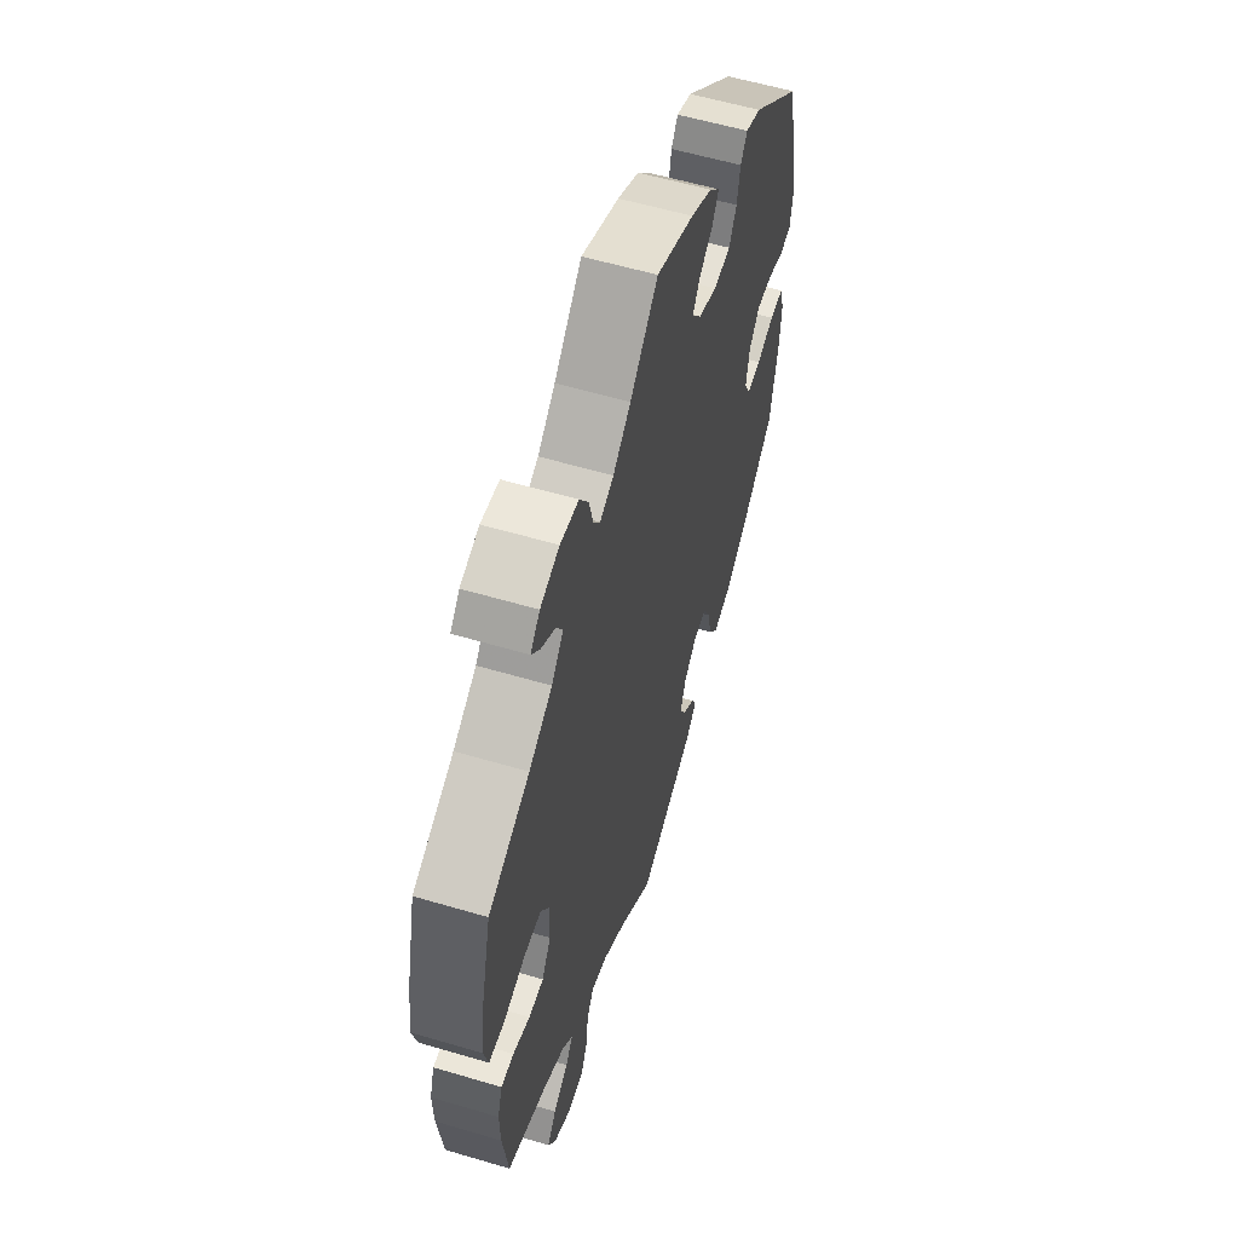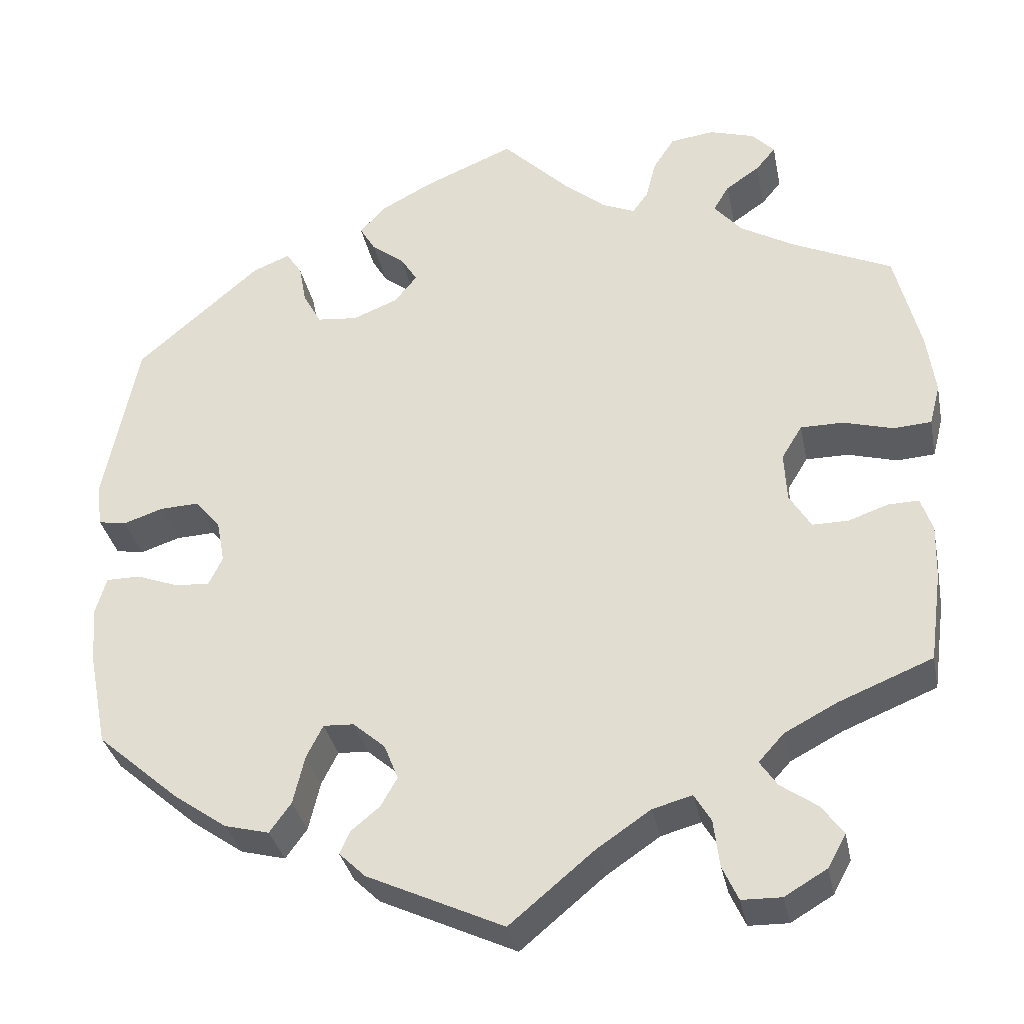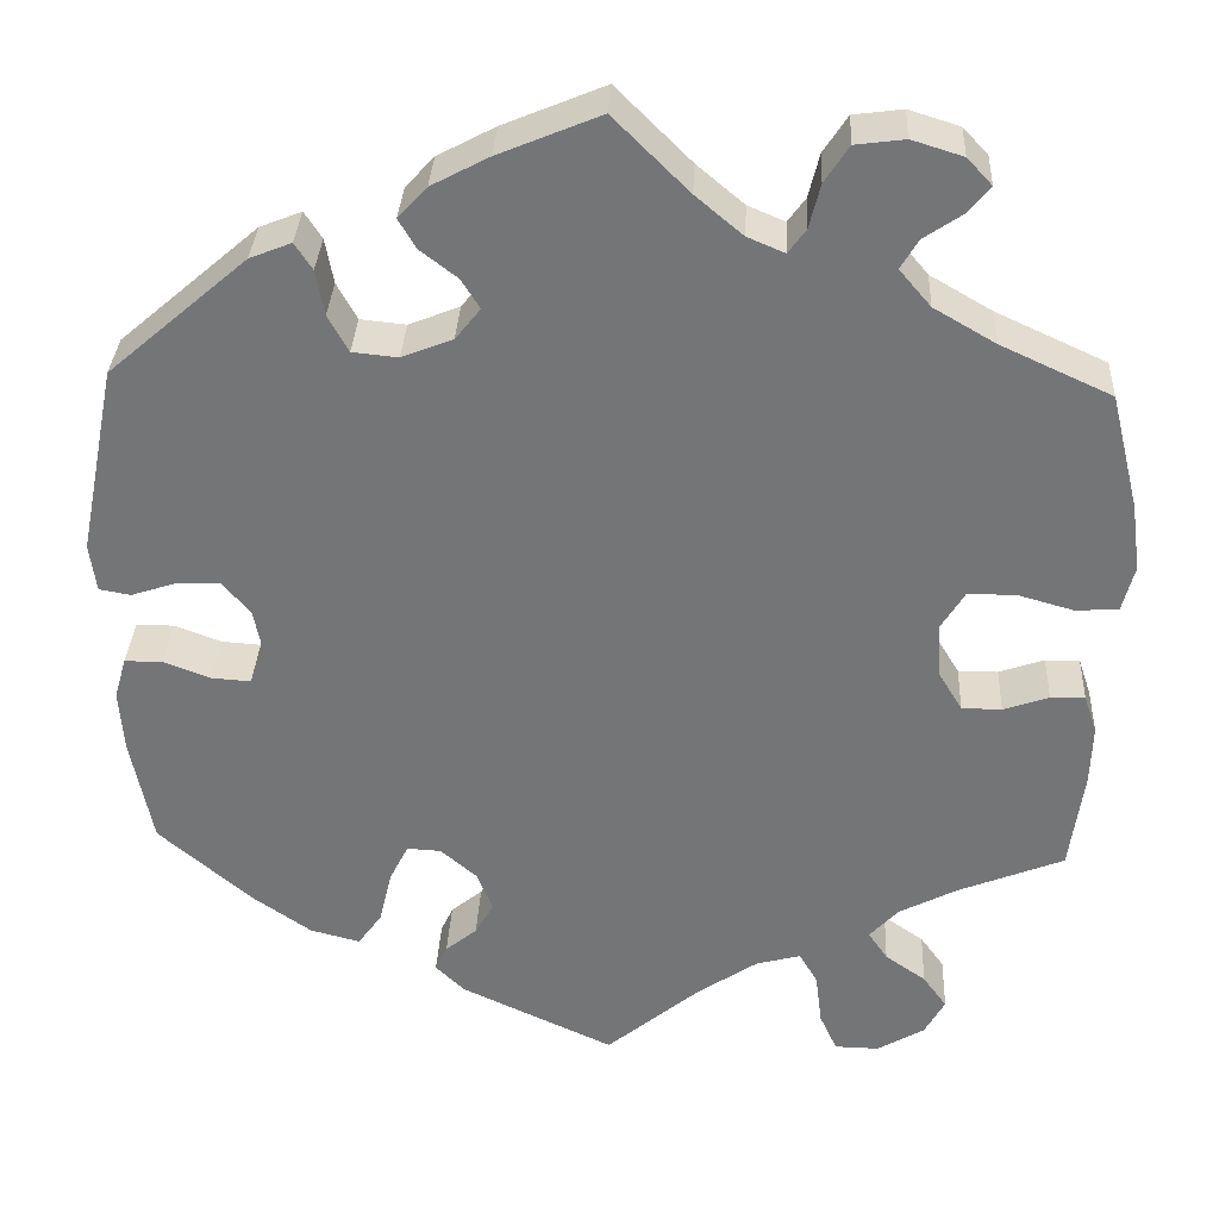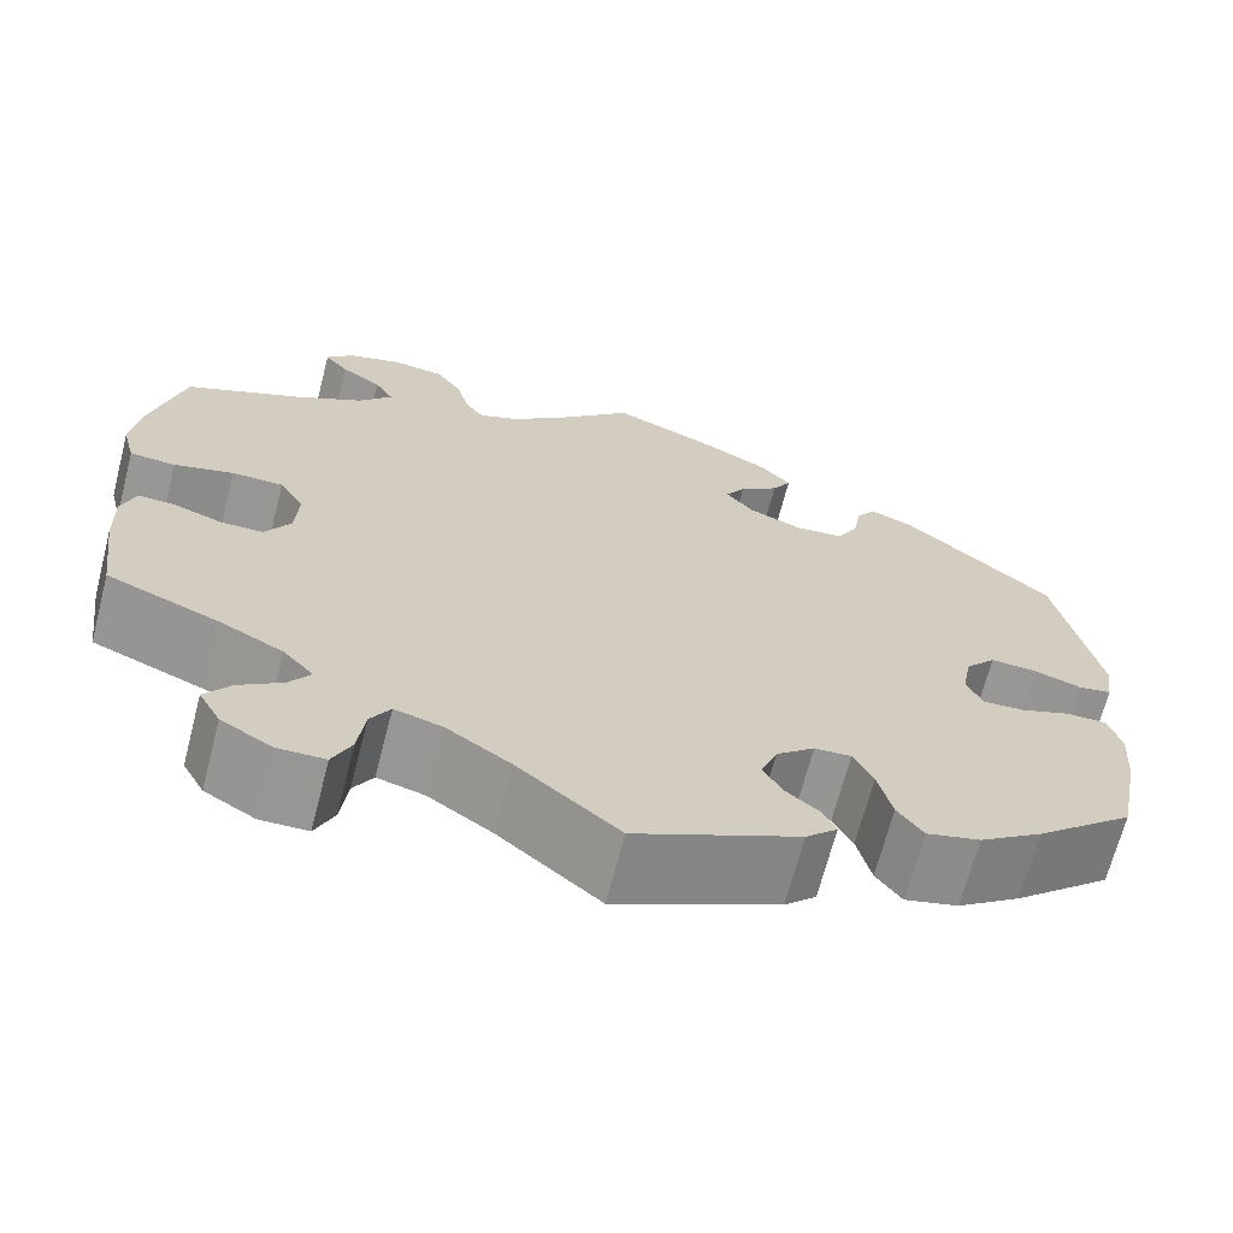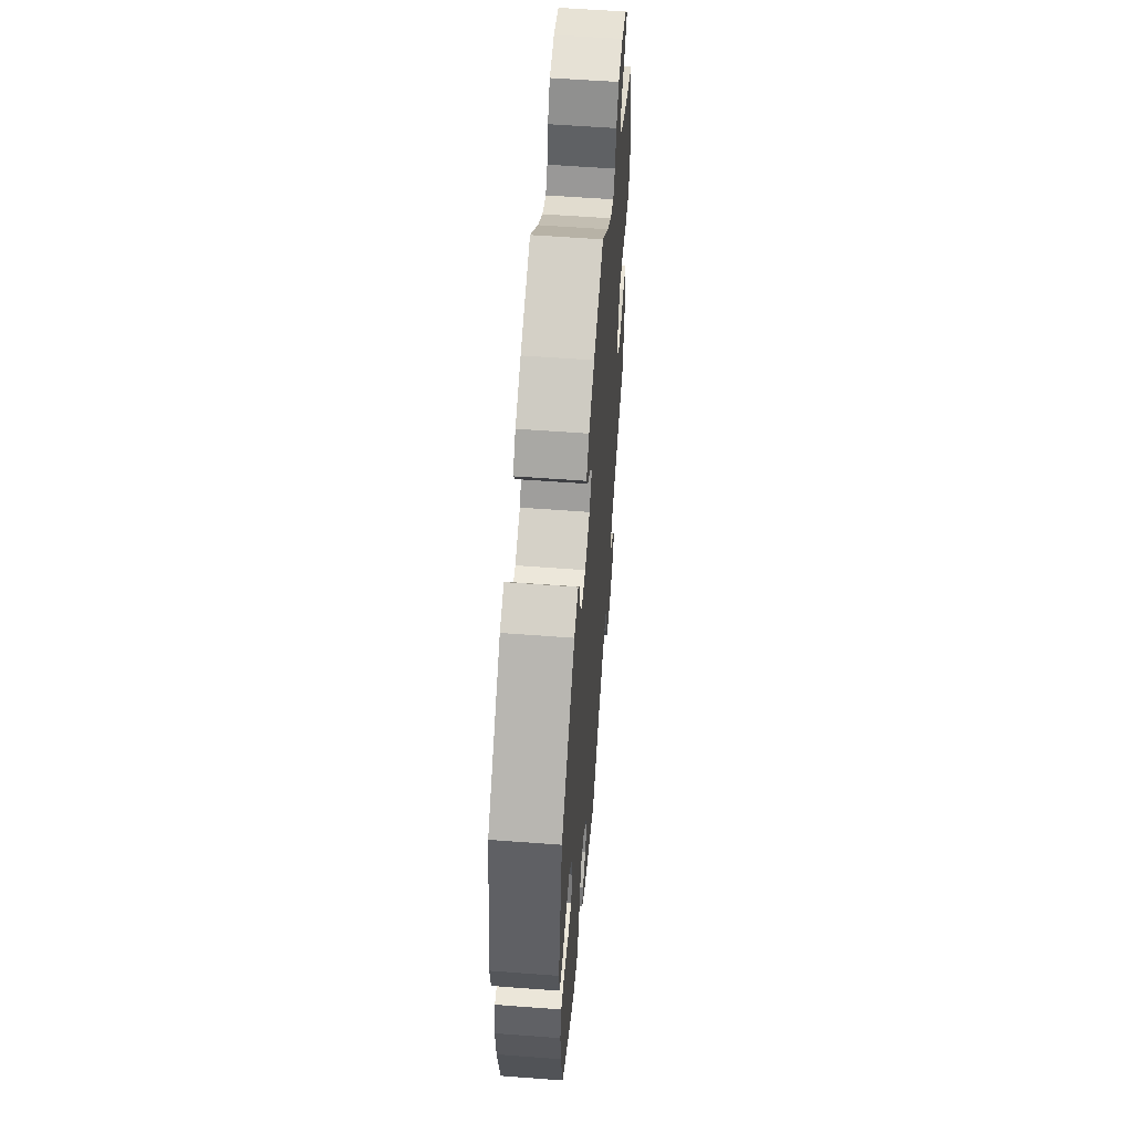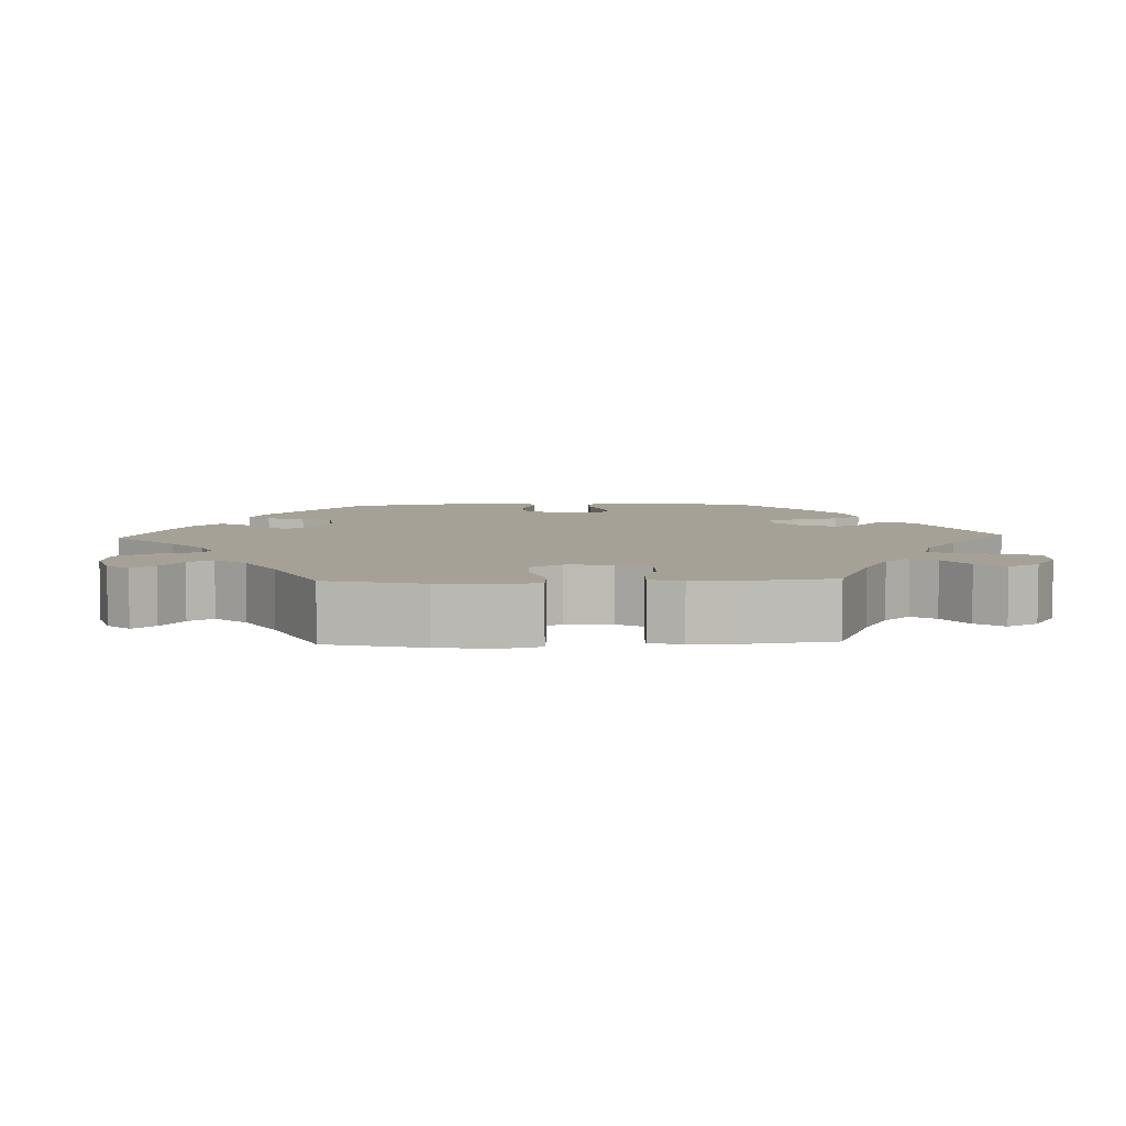
<metadata>
{"format":"obj","ext":"obj","renderer":"f3d","projection":"perspective","resolution":1024,"background":"white","views":[{"elev":57.7,"azim":107.1,"up":"+Z"},{"elev":-33.7,"azim":11.3,"up":"+Z"},{"elev":33.2,"azim":2.8,"up":"+Z"},{"elev":-67.9,"azim":165.5,"up":"+Z"},{"elev":57.0,"azim":-85.5,"up":"+Z"},{"elev":6.1,"azim":87.8,"up":"+Y"}]}
</metadata>
<code>
v -0.164 0.07 -0.501
v -0.196 0.07 -0.47
v -0.183 0.07 -0.442
v -0.149 0.07 -0.414
v -0.129 0.07 -0.379
v -0.146 0.07 -0.336
v -0.185 0.07 -0.302
v -0.222 0.07 -0.3
v -0.242 0.07 -0.34
v -0.256 0.07 -0.399
v -0.282 0.07 -0.435
v -0.336 0.07 -0.421
v -0.4 0.07 -0.376
v -0.5 0.07 -0.289
v -0.523 0.07 -0.173
v -0.528 0.07 -0.104
v -0.515 0.07 -0.059
v -0.474 0.07 -0.059
v -0.423 0.07 -0.078
v -0.381 0.07 -0.081
v -0.364 0.07 -0.046
v -0.374 0.07 0.007
v -0.405 0.07 0.043
v -0.452 0.07 0.041
v -0.5 0.07 0.025
v -0.534 0.07 0.031
v -0.541 0.07 0.083
v -0.5 0.07 0.289
v -0.35 0.07 0.419
v -0.305 0.07 0.437
v -0.286 0.07 0.408
v -0.277 0.07 0.359
v -0.255 0.07 0.319
v -0.206 0.07 0.314
v -0.151 0.07 0.336
v -0.124 0.07 0.37
v -0.144 0.07 0.402
v -0.184 0.07 0.433
v -0.203 0.07 0.465
v -0.172 0.07 0.499
v -0.11 0.07 0.532
v 0 0.07 0.578
v 0.081 0.07 0.497
v 0.132 0.07 0.454
v 0.172 0.07 0.437
v 0.191 0.07 0.463
v 0.203 0.07 0.511
v 0.229 0.07 0.551
v 0.282 0.07 0.558
v 0.337 0.07 0.541
v 0.364 0.07 0.512
v 0.34 0.07 0.483
v 0.299 0.07 0.455
v 0.28 0.07 0.423
v 0.314 0.07 0.383
v 0.381 0.07 0.344
v 0.5 0.07 0.289
v 0.531 0.07 0.164
v 0.541 0.07 0.09
v 0.528 0.07 0.04
v 0.482 0.07 0.037
v 0.422 0.07 0.054
v 0.37 0.07 0.054
v 0.345 0.07 0.013
v 0.348 0.07 -0.047
v 0.374 0.07 -0.09
v 0.417 0.07 -0.09
v 0.466 0.07 -0.073
v 0.503 0.07 -0.072
v 0.517 0.07 -0.114
v 0.515 0.07 -0.179
v 0.5 0.07 -0.289
v 0.386 0.07 -0.335
v 0.323 0.07 -0.368
v 0.292 0.07 -0.402
v 0.313 0.07 -0.433
v 0.357 0.07 -0.464
v 0.383 0.07 -0.5
v 0.361 0.07 -0.54
v 0.31 0.07 -0.57
v 0.262 0.07 -0.569
v 0.243 0.07 -0.527
v 0.236 0.07 -0.47
v 0.216 0.07 -0.436
v 0.168 0.07 -0.449
v 0.103 0.07 -0.493
v 0.001 0.07 -0.578
v -0.164 0 -0.501
v -0.196 0 -0.47
v -0.183 0 -0.442
v -0.149 0 -0.414
v -0.129 0 -0.379
v -0.146 0 -0.336
v -0.185 0 -0.302
v -0.222 0 -0.3
v -0.242 0 -0.34
v -0.256 0 -0.399
v -0.282 0 -0.435
v -0.336 0 -0.421
v -0.4 0 -0.376
v -0.5 0 -0.289
v -0.523 0 -0.173
v -0.528 0 -0.104
v -0.515 0 -0.059
v -0.474 0 -0.059
v -0.423 0 -0.078
v -0.381 0 -0.081
v -0.364 0 -0.046
v -0.374 0 0.007
v -0.405 0 0.043
v -0.452 0 0.041
v -0.5 0 0.025
v -0.534 0 0.031
v -0.541 0 0.083
v -0.5 0 0.289
v -0.35 0 0.419
v -0.305 0 0.437
v -0.286 0 0.408
v -0.277 0 0.359
v -0.255 0 0.319
v -0.206 0 0.314
v -0.151 0 0.336
v -0.124 0 0.37
v -0.144 0 0.402
v -0.184 0 0.433
v -0.203 0 0.465
v -0.172 0 0.499
v -0.11 0 0.532
v 0 0 0.578
v 0.081 0 0.497
v 0.132 0 0.454
v 0.172 0 0.437
v 0.191 0 0.463
v 0.203 0 0.511
v 0.229 0 0.551
v 0.282 0 0.558
v 0.337 0 0.541
v 0.364 0 0.512
v 0.34 0 0.483
v 0.299 0 0.455
v 0.28 0 0.423
v 0.314 0 0.383
v 0.381 0 0.344
v 0.5 0 0.289
v 0.531 0 0.164
v 0.541 0 0.09
v 0.528 0 0.04
v 0.482 0 0.037
v 0.422 0 0.054
v 0.37 0 0.054
v 0.345 0 0.013
v 0.348 0 -0.047
v 0.374 0 -0.09
v 0.417 0 -0.09
v 0.466 0 -0.073
v 0.503 0 -0.072
v 0.517 0 -0.114
v 0.515 0 -0.179
v 0.5 0 -0.289
v 0.386 0 -0.335
v 0.323 0 -0.368
v 0.292 0 -0.402
v 0.313 0 -0.433
v 0.357 0 -0.464
v 0.383 0 -0.5
v 0.361 0 -0.54
v 0.31 0 -0.57
v 0.262 0 -0.569
v 0.243 0 -0.527
v 0.236 0 -0.47
v 0.216 0 -0.436
v 0.168 0 -0.449
v 0.103 0 -0.493
v 0.001 0 -0.578
f 86 87 1 2
f 85 86 2 3
f 84 85 3 4
f 80 81 82 83
f 80 83 84
f 79 80 84
f 76 77 78 79
f 75 76 79 84
f 74 75 84 4
f 70 71 72 73
f 67 68 69 70
f 66 67 70 73
f 65 66 73 74
f 59 60 61 62
f 59 62 63
f 56 57 58 59
f 55 56 59 63
f 54 55 63 64
f 50 51 52 53
f 50 53 54
f 49 50 54
f 46 47 48 49
f 45 46 49 54
f 40 41 42 43
f 40 43 44
f 37 38 39 40
f 36 37 40 44
f 35 36 44 45
f 29 30 31 32
f 29 32 33
f 28 29 33
f 27 28 33 34
f 24 25 26 27
f 23 24 27 34
f 16 17 18 19
f 16 19 20
f 15 16 20
f 14 15 20
f 13 14 20
f 12 13 20 21
f 9 10 11 12
f 8 9 12 21
f 65 74 4 5
f 64 65 5 6
f 54 64 6 7
f 22 23 34 35
f 22 35 45 54
f 21 22 54
f 7 8 21 54
f 89 88 174 173
f 90 89 173 172
f 91 90 172 171
f 170 169 168 167
f 171 170 167
f 171 167 166
f 166 165 164 163
f 171 166 163 162
f 91 171 162 161
f 160 159 158 157
f 157 156 155 154
f 160 157 154 153
f 161 160 153 152
f 149 148 147 146
f 150 149 146
f 146 145 144 143
f 150 146 143 142
f 151 150 142 141
f 140 139 138 137
f 141 140 137
f 141 137 136
f 136 135 134 133
f 141 136 133 132
f 130 129 128 127
f 131 130 127
f 127 126 125 124
f 131 127 124 123
f 132 131 123 122
f 119 118 117 116
f 120 119 116
f 120 116 115
f 121 120 115 114
f 114 113 112 111
f 121 114 111 110
f 106 105 104 103
f 107 106 103
f 107 103 102
f 107 102 101
f 107 101 100
f 108 107 100 99
f 99 98 97 96
f 108 99 96 95
f 92 91 161 152
f 93 92 152 151
f 94 93 151 141
f 122 121 110 109
f 141 132 122 109
f 141 109 108
f 141 108 95 94
f 1 88 89 2
f 2 89 90 3
f 3 90 91 4
f 4 91 92 5
f 5 92 93 6
f 6 93 94 7
f 7 94 95 8
f 8 95 96 9
f 9 96 97 10
f 10 97 98 11
f 11 98 99 12
f 12 99 100 13
f 13 100 101 14
f 14 101 102 15
f 15 102 103 16
f 16 103 104 17
f 17 104 105 18
f 18 105 106 19
f 19 106 107 20
f 20 107 108 21
f 21 108 109 22
f 22 109 110 23
f 23 110 111 24
f 24 111 112 25
f 25 112 113 26
f 26 113 114 27
f 27 114 115 28
f 28 115 116 29
f 29 116 117 30
f 30 117 118 31
f 31 118 119 32
f 32 119 120 33
f 33 120 121 34
f 34 121 122 35
f 35 122 123 36
f 36 123 124 37
f 37 124 125 38
f 38 125 126 39
f 39 126 127 40
f 40 127 128 41
f 41 128 129 42
f 42 129 130 43
f 43 130 131 44
f 44 131 132 45
f 45 132 133 46
f 46 133 134 47
f 47 134 135 48
f 48 135 136 49
f 49 136 137 50
f 50 137 138 51
f 51 138 139 52
f 52 139 140 53
f 53 140 141 54
f 54 141 142 55
f 55 142 143 56
f 56 143 144 57
f 57 144 145 58
f 58 145 146 59
f 59 146 147 60
f 60 147 148 61
f 61 148 149 62
f 62 149 150 63
f 63 150 151 64
f 64 151 152 65
f 65 152 153 66
f 66 153 154 67
f 67 154 155 68
f 68 155 156 69
f 69 156 157 70
f 70 157 158 71
f 71 158 159 72
f 72 159 160 73
f 73 160 161 74
f 74 161 162 75
f 75 162 163 76
f 76 163 164 77
f 77 164 165 78
f 78 165 166 79
f 79 166 167 80
f 80 167 168 81
f 81 168 169 82
f 82 169 170 83
f 83 170 171 84
f 84 171 172 85
f 85 172 173 86
f 86 173 174 87
f 87 174 88 1

</code>
